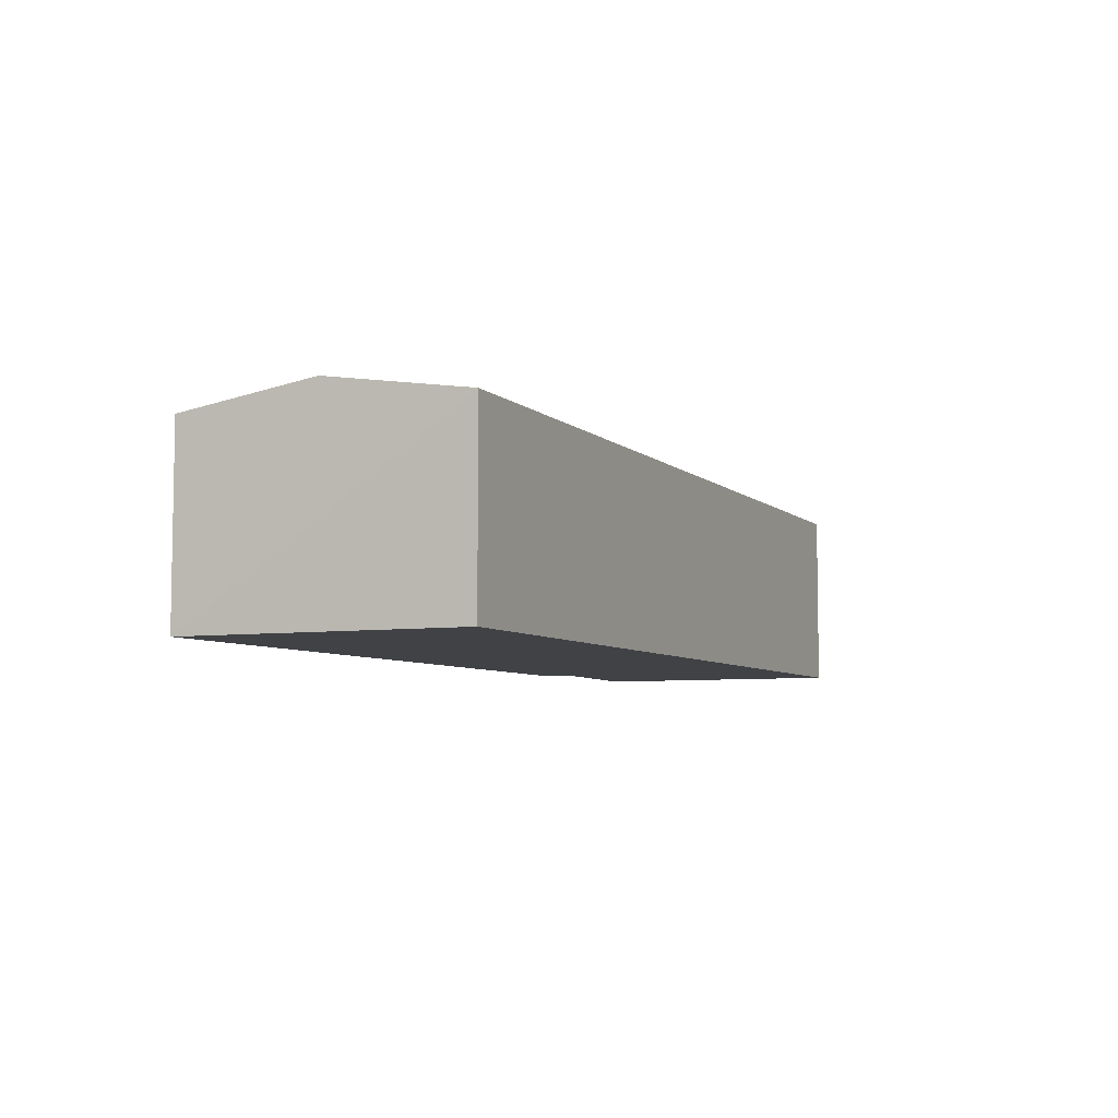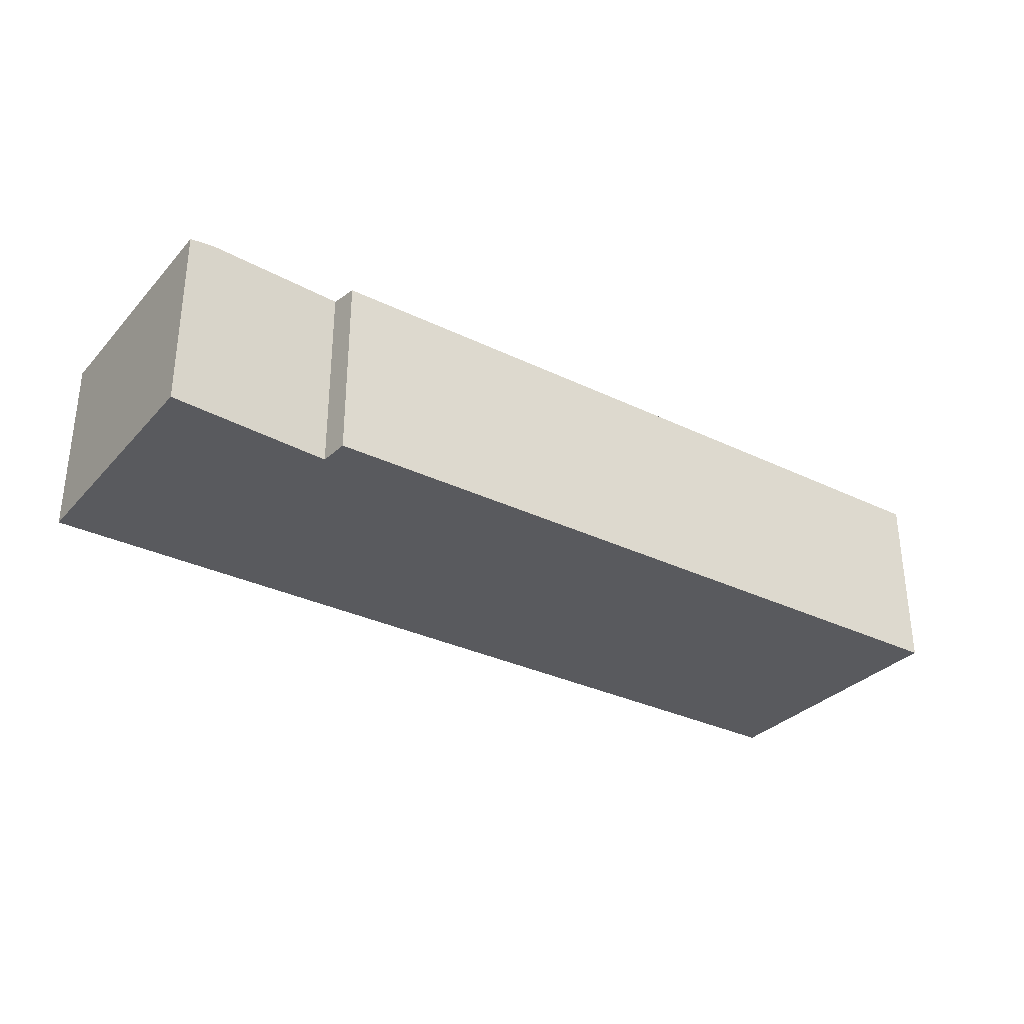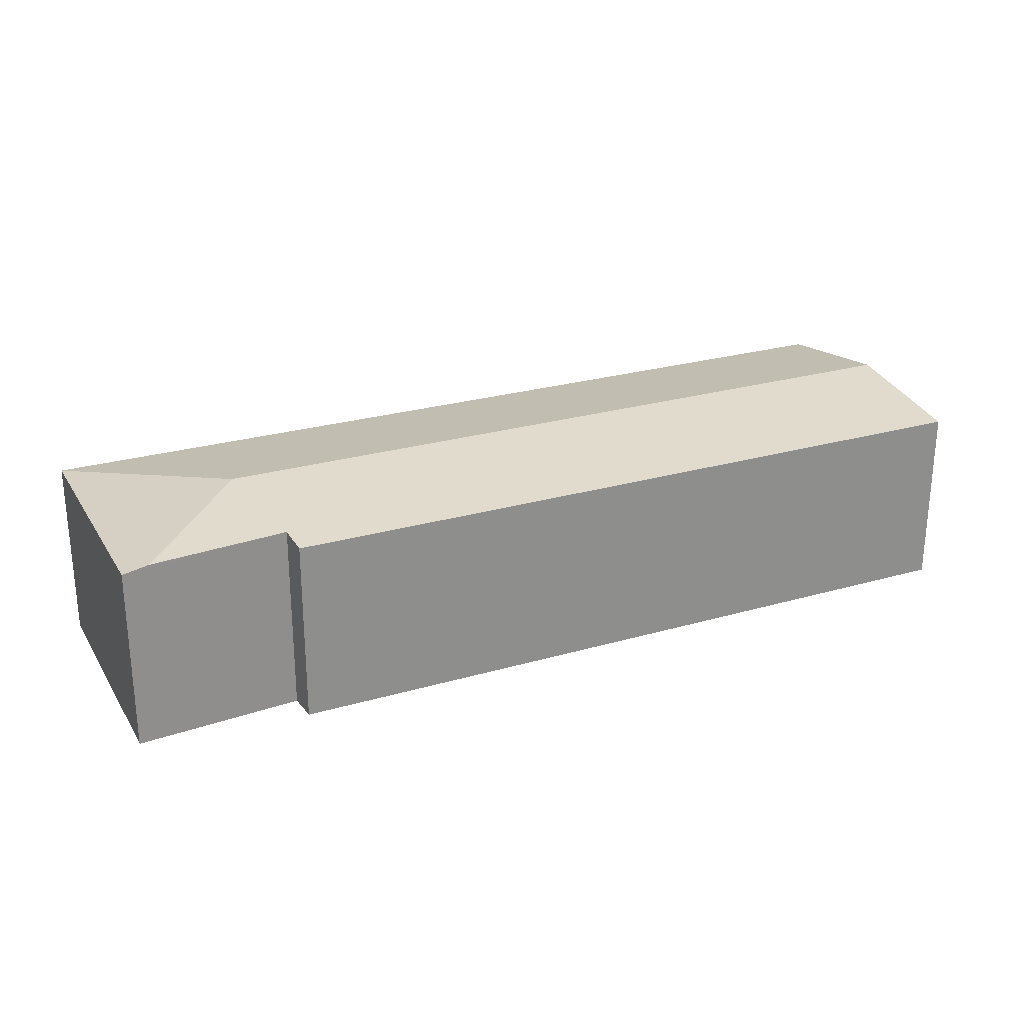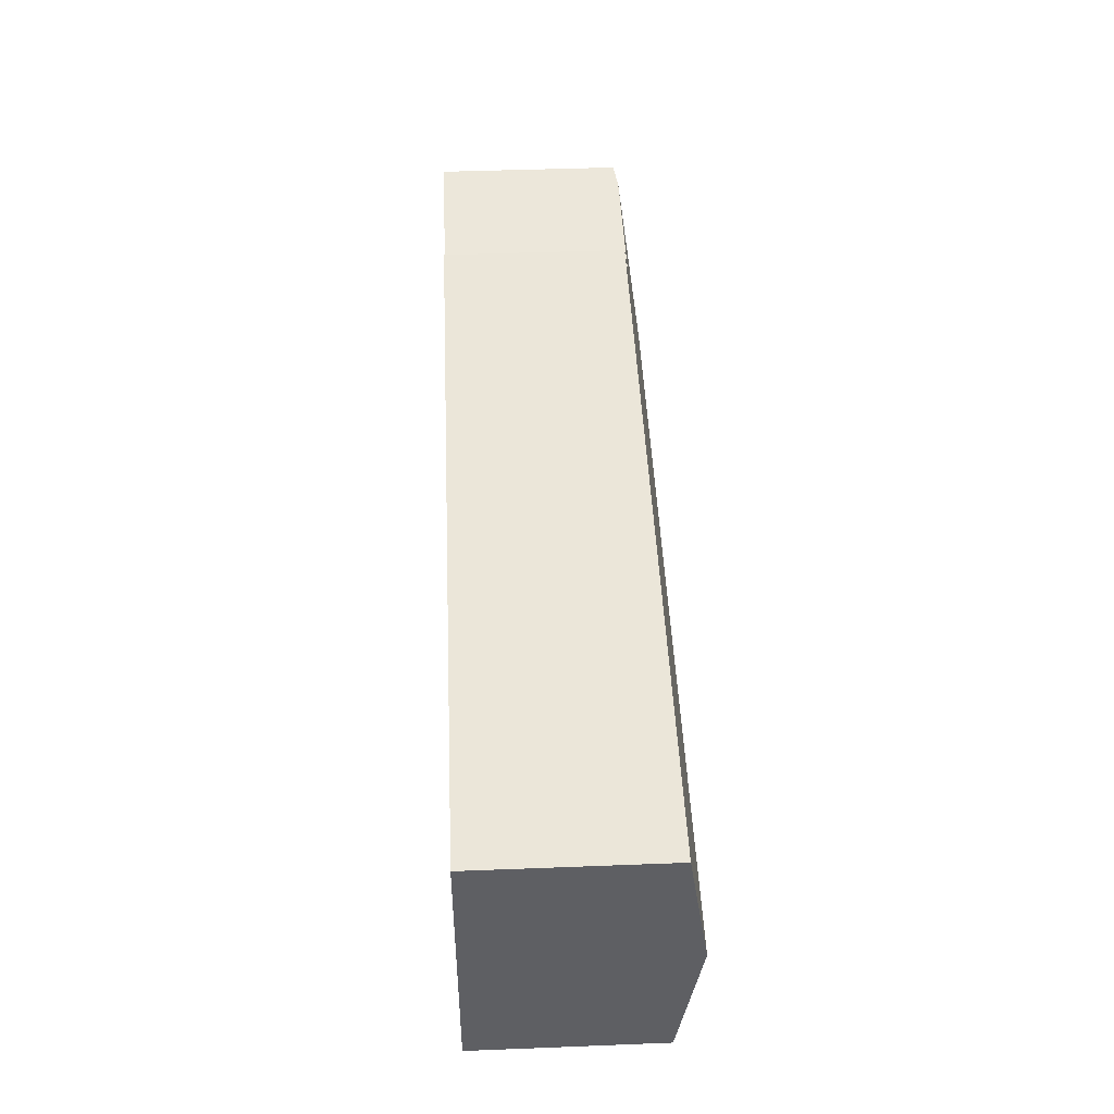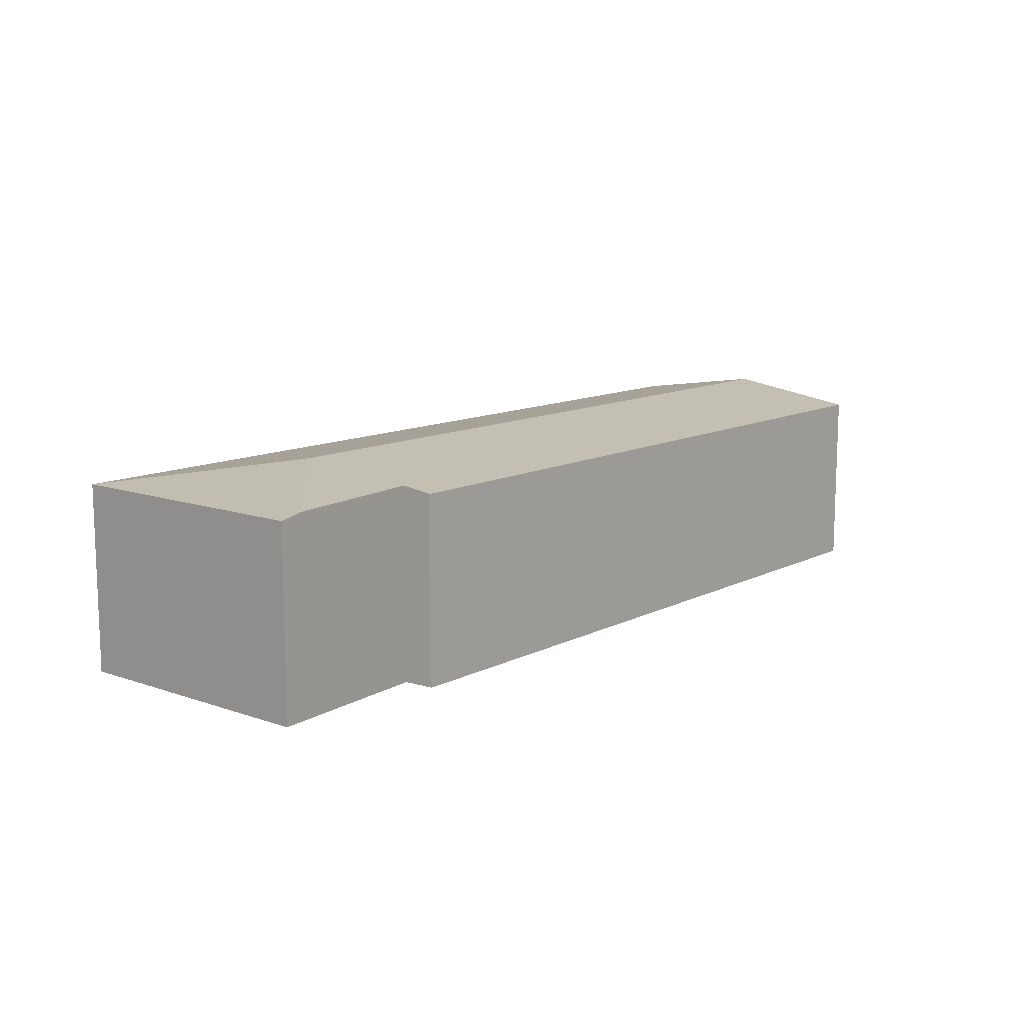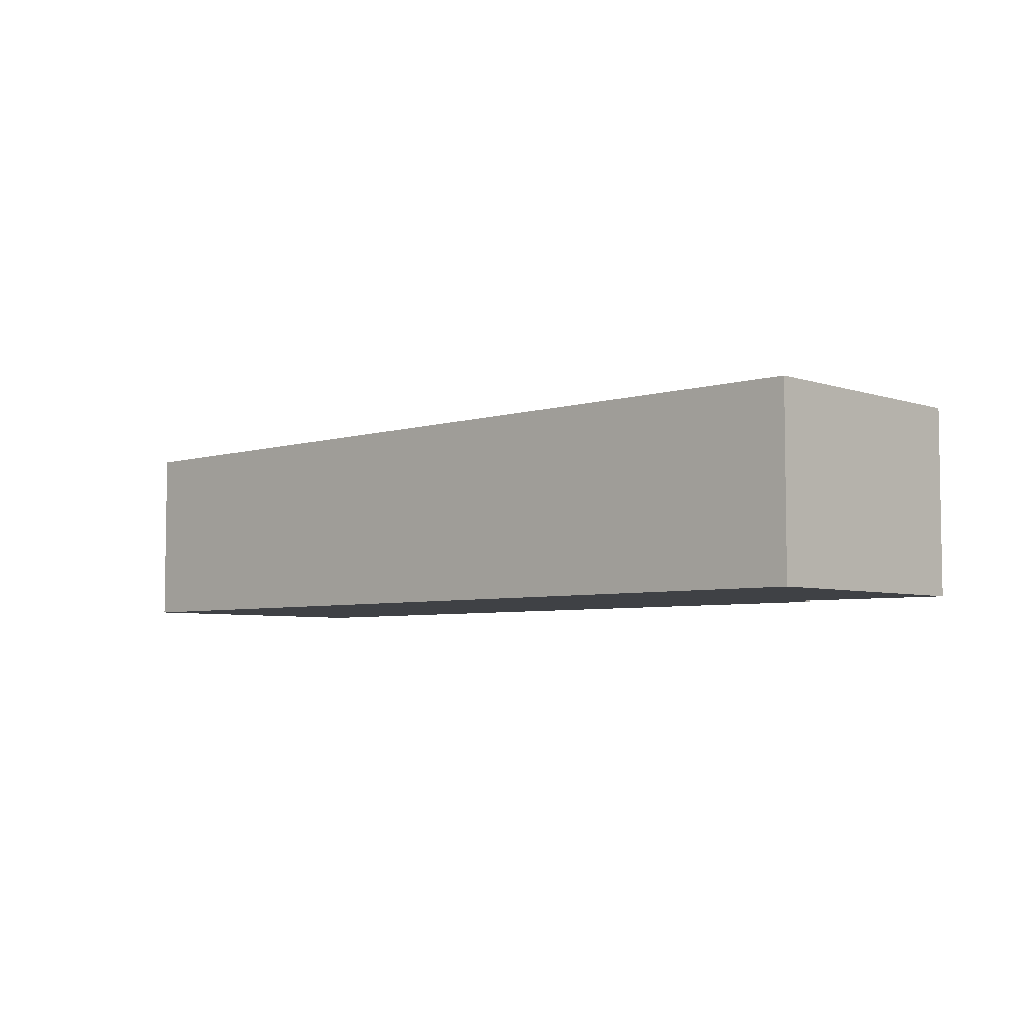
<metadata>
{"format":"obj","ext":"obj","renderer":"f3d","projection":"perspective","resolution":1024,"background":"white","views":[{"elev":-6.2,"azim":117.3,"up":"+Y"},{"elev":-31.8,"azim":-31.1,"up":"+Y"},{"elev":25.4,"azim":-21.7,"up":"+Y"},{"elev":44.2,"azim":87.4,"up":"+Z"},{"elev":11.7,"azim":-46.8,"up":"+Y"},{"elev":-5.3,"azim":-133.1,"up":"+Y"}]}
</metadata>
<code>
v  4.003 5.454 3.569
v  0.945 4.882 -0.054
v  0 4.882 2.989e-16
v  3.209 4.882 -0.184
v  24.16 4.882 -1.386
v  24.38 5.454 2.4
v  1.097 4.988 6.828
v  0.396 4.882 6.918
v  24.59 4.906 6.031
v  4.716 5.027 6.366
v  4.82 4.906 7.165
v  0.396 -4.236e-16 6.918
v  4.716 -3.898e-16 6.366
v  1.097 -4.181e-16 6.828
v  4.82 -4.387e-16 7.165
v  24.59 -3.693e-16 6.031
v  0 0 0
v  24.38 -1.47e-16 2.4
v  24.16 8.487e-17 -1.386
v  3.209 1.127e-17 -0.184
v  0.945 3.307e-18 -0.054
g defaultobject
f 1 2 3
f 2 1 4
f 4 1 5
f 5 1 6
f 7 3 8
f 3 7 1
f 9 10 11
f 10 1 7
f 1 10 6
f 6 10 9
f 8 10 7
f 10 8 12
f 10 12 13
f 13 12 14
f 15 9 11
f 9 15 16
f 13 11 10
f 11 13 15
f 17 8 3
f 8 17 12
f 16 6 9
f 6 16 5
f 5 16 18
f 5 18 19
f 19 4 5
f 4 19 20
f 4 20 2
f 2 20 21
f 2 21 3
f 3 21 17
f 15 18 16
f 18 15 19
f 19 15 13
f 19 13 20
f 20 13 14
f 20 14 12
f 20 12 21
f 21 12 17

</code>
